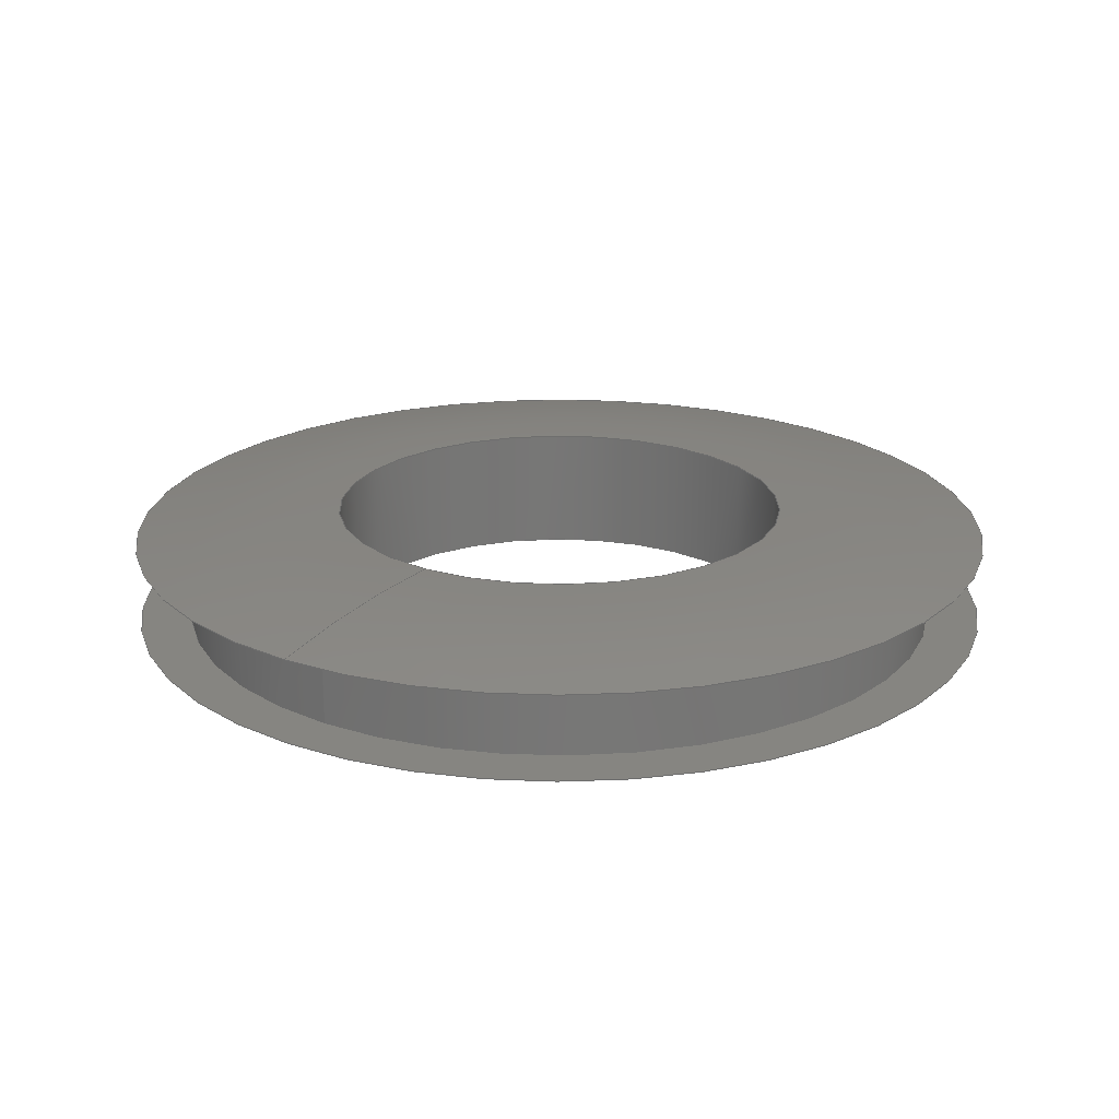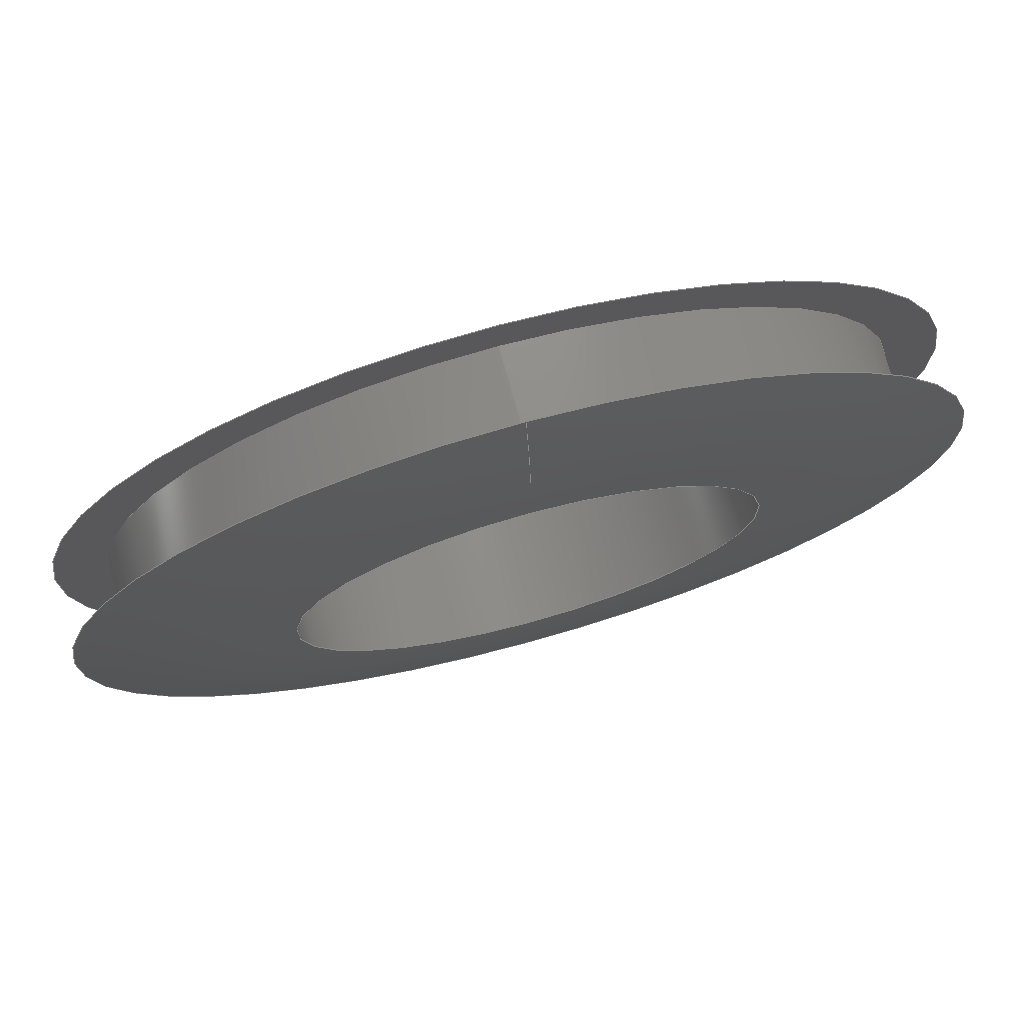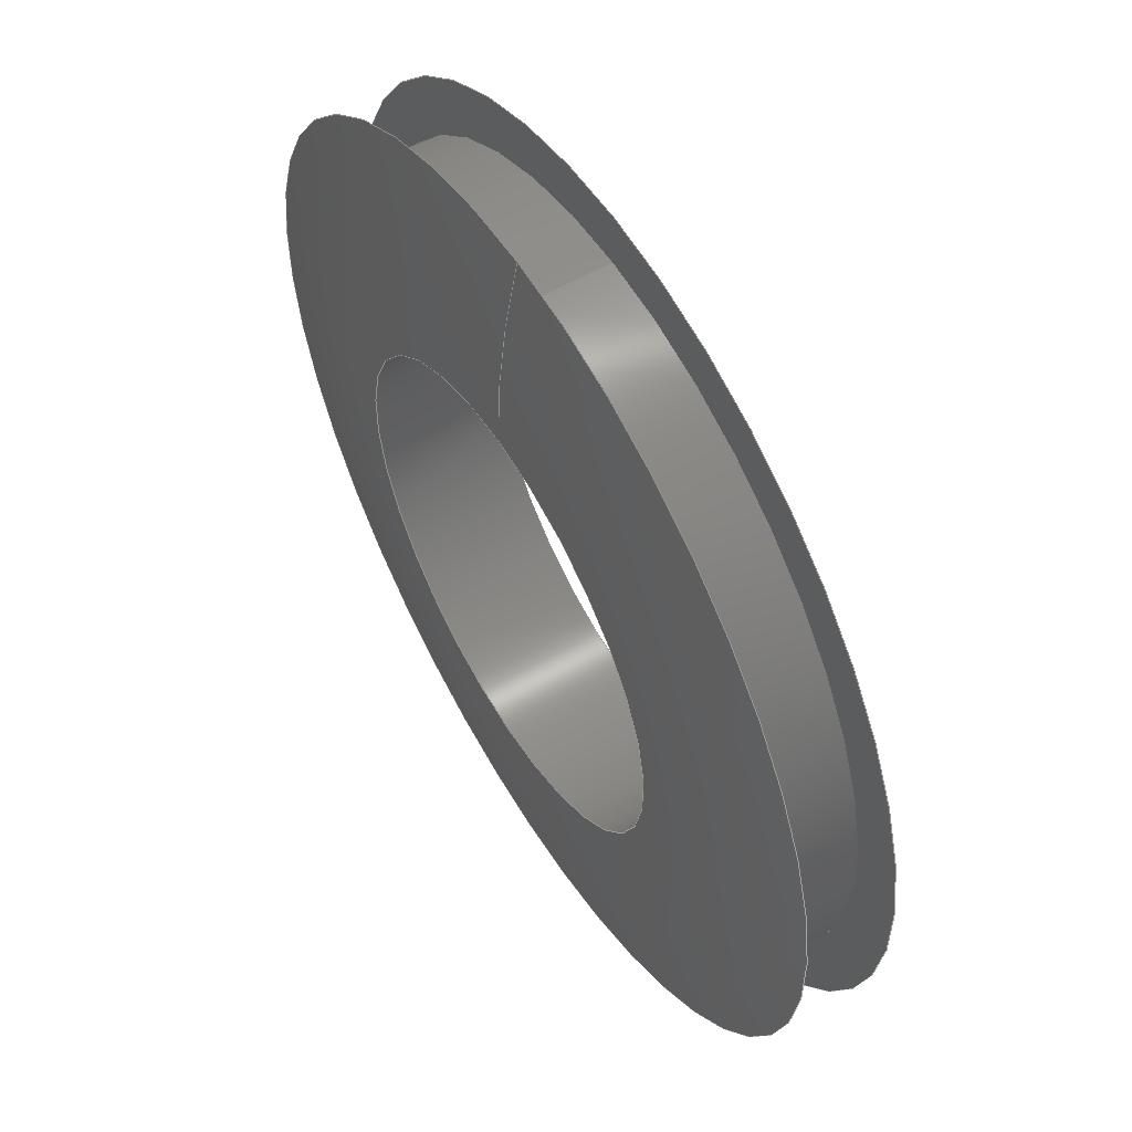
<metadata>
{"format":"step","ext":"stp","renderer":"f3d","projection":"perspective","resolution":1024,"background":"white","views":[{"elev":21.0,"azim":34.5,"up":"+Y"},{"elev":75.4,"azim":-15.3,"up":"+Z"},{"elev":56.5,"azim":-121.0,"up":"+Z"}]}
</metadata>
<code>
ISO-10303-21;
DATA;
#1=MECHANICAL_DESIGN_GEOMETRIC_PRESENTATION_REPRESENTATION('',(#4),#274);
#2=SHAPE_REPRESENTATION_RELATIONSHIP('SRR','None',#284,#3);
#3=ADVANCED_BREP_SHAPE_REPRESENTATION('',(#5),#273);
#4=STYLED_ITEM('',(#293),#5);
#5=MANIFOLD_SOLID_BREP('Body1',#112);
#6=(
BOUNDED_SURFACE()
B_SPLINE_SURFACE(2,2,((#200,#201,#202,#203,#204,#205,#206,#207,#208),(#209,
#210,#211,#212,#213,#214,#215,#216,#217),(#218,#219,#220,#221,#222,#223,
#224,#225,#226)),.UNSPECIFIED.,.F.,.T.,.F.)
B_SPLINE_SURFACE_WITH_KNOTS((3,3),(3,2,2,2,3),(1.371,1.571),
(-3.142,-1.571,0,1.571,3.142),
 .UNSPECIFIED.)
GEOMETRIC_REPRESENTATION_ITEM()
RATIONAL_B_SPLINE_SURFACE(((1,0.7071,1,0.7071,1,
0.7071,1,0.7071,1),(0.995,0.7036,
0.995,0.7036,0.995,0.7036,
0.995,0.7036,0.995),(1,0.7071,
1,0.7071,1,0.7071,1,0.7071,1)))
REPRESENTATION_ITEM('')
SURFACE()
);
#7=(
BOUNDED_SURFACE()
B_SPLINE_SURFACE(2,2,((#238,#239,#240,#241,#242,#243,#244,#245,#246),(#247,
#248,#249,#250,#251,#252,#253,#254,#255),(#256,#257,#258,#259,#260,#261,
#262,#263,#264)),.UNSPECIFIED.,.F.,.T.,.F.)
B_SPLINE_SURFACE_WITH_KNOTS((3,3),(3,2,2,2,3),(-1.571,-1.371),
(-3.142,-1.571,0,1.571,3.142),
 .UNSPECIFIED.)
GEOMETRIC_REPRESENTATION_ITEM()
RATIONAL_B_SPLINE_SURFACE(((1,0.7071,1,0.7071,1,
0.7071,1,0.7071,1),(0.995,0.7036,
0.995,0.7036,0.995,0.7036,
0.995,0.7036,0.995),(1,0.7071,
1,0.7071,1,0.7071,1,0.7071,1)))
REPRESENTATION_ITEM('')
SURFACE()
);
#8=FACE_BOUND('',#20,.T.);
#9=FACE_BOUND('',#25,.T.);
#10=PLANE('',#131);
#11=PLANE('',#143);
#12=FACE_OUTER_BOUND('',#18,.T.);
#13=FACE_OUTER_BOUND('',#19,.T.);
#14=FACE_OUTER_BOUND('',#21,.T.);
#15=FACE_OUTER_BOUND('',#22,.T.);
#16=FACE_OUTER_BOUND('',#23,.T.);
#17=FACE_OUTER_BOUND('',#24,.T.);
#18=EDGE_LOOP('',(#72,#73,#74,#75,#76,#77));
#19=EDGE_LOOP('',(#78,#79));
#20=EDGE_LOOP('',(#80,#81));
#21=EDGE_LOOP('',(#82,#83,#84,#85,#86,#87));
#22=EDGE_LOOP('',(#88,#89,#90,#91,#92,#93));
#23=EDGE_LOOP('',(#94,#95,#96,#97,#98,#99));
#24=EDGE_LOOP('',(#100,#101));
#25=EDGE_LOOP('',(#102,#103));
#26=LINE('',#191,#28);
#27=LINE('',#234,#29);
#28=VECTOR('',#152,0.5781);
#29=VECTOR('',#171,0.3437);
#30=CIRCLE('',#127,0.5781);
#31=CIRCLE('',#128,0.5781);
#32=CIRCLE('',#129,0.5781);
#33=CIRCLE('',#130,0.5781);
#34=CIRCLE('',#132,0.6563);
#35=CIRCLE('',#133,0.6563);
#36=CIRCLE('',#134,0.3437);
#37=CIRCLE('',#135,0.3437);
#38=CIRCLE('',#136,1.578);
#39=CIRCLE('',#138,0.3438);
#40=CIRCLE('',#139,0.3438);
#41=CIRCLE('',#140,0.6562);
#42=CIRCLE('',#141,0.6562);
#43=CIRCLE('',#142,1.578);
#44=VERTEX_POINT('',#186);
#45=VERTEX_POINT('',#187);
#46=VERTEX_POINT('',#190);
#47=VERTEX_POINT('',#192);
#48=VERTEX_POINT('',#196);
#49=VERTEX_POINT('',#197);
#50=VERTEX_POINT('',#227);
#51=VERTEX_POINT('',#228);
#52=VERTEX_POINT('',#233);
#53=VERTEX_POINT('',#235);
#54=VERTEX_POINT('',#265);
#55=VERTEX_POINT('',#266);
#56=EDGE_CURVE('',#44,#45,#30,.T.);
#57=EDGE_CURVE('',#45,#44,#31,.T.);
#58=EDGE_CURVE('',#45,#46,#26,.T.);
#59=EDGE_CURVE('',#46,#47,#32,.T.);
#60=EDGE_CURVE('',#47,#46,#33,.T.);
#61=EDGE_CURVE('',#48,#49,#34,.T.);
#62=EDGE_CURVE('',#49,#48,#35,.T.);
#63=EDGE_CURVE('',#50,#51,#36,.T.);
#64=EDGE_CURVE('',#51,#50,#37,.T.);
#65=EDGE_CURVE('',#51,#49,#38,.T.);
#66=EDGE_CURVE('',#51,#52,#27,.T.);
#67=EDGE_CURVE('',#53,#52,#39,.T.);
#68=EDGE_CURVE('',#52,#53,#40,.T.);
#69=EDGE_CURVE('',#54,#55,#41,.T.);
#70=EDGE_CURVE('',#55,#54,#42,.T.);
#71=EDGE_CURVE('',#55,#52,#43,.T.);
#72=ORIENTED_EDGE('',*,*,#56,.F.);
#73=ORIENTED_EDGE('',*,*,#57,.F.);
#74=ORIENTED_EDGE('',*,*,#58,.T.);
#75=ORIENTED_EDGE('',*,*,#59,.T.);
#76=ORIENTED_EDGE('',*,*,#60,.T.);
#77=ORIENTED_EDGE('',*,*,#58,.F.);
#78=ORIENTED_EDGE('',*,*,#61,.F.);
#79=ORIENTED_EDGE('',*,*,#62,.F.);
#80=ORIENTED_EDGE('',*,*,#56,.T.);
#81=ORIENTED_EDGE('',*,*,#57,.T.);
#82=ORIENTED_EDGE('',*,*,#63,.F.);
#83=ORIENTED_EDGE('',*,*,#64,.F.);
#84=ORIENTED_EDGE('',*,*,#65,.T.);
#85=ORIENTED_EDGE('',*,*,#62,.T.);
#86=ORIENTED_EDGE('',*,*,#61,.T.);
#87=ORIENTED_EDGE('',*,*,#65,.F.);
#88=ORIENTED_EDGE('',*,*,#63,.T.);
#89=ORIENTED_EDGE('',*,*,#66,.T.);
#90=ORIENTED_EDGE('',*,*,#67,.F.);
#91=ORIENTED_EDGE('',*,*,#68,.F.);
#92=ORIENTED_EDGE('',*,*,#66,.F.);
#93=ORIENTED_EDGE('',*,*,#64,.T.);
#94=ORIENTED_EDGE('',*,*,#69,.F.);
#95=ORIENTED_EDGE('',*,*,#70,.F.);
#96=ORIENTED_EDGE('',*,*,#71,.T.);
#97=ORIENTED_EDGE('',*,*,#68,.T.);
#98=ORIENTED_EDGE('',*,*,#67,.T.);
#99=ORIENTED_EDGE('',*,*,#71,.F.);
#100=ORIENTED_EDGE('',*,*,#69,.T.);
#101=ORIENTED_EDGE('',*,*,#70,.T.);
#102=ORIENTED_EDGE('',*,*,#60,.F.);
#103=ORIENTED_EDGE('',*,*,#59,.F.);
#104=CYLINDRICAL_SURFACE('',#126,0.5781);
#105=CYLINDRICAL_SURFACE('',#137,0.3437);
#106=ADVANCED_FACE('',(#12),#104,.T.);
#107=ADVANCED_FACE('',(#13,#8),#10,.T.);
#108=ADVANCED_FACE('',(#14),#6,.F.);
#109=ADVANCED_FACE('',(#15),#105,.F.);
#110=ADVANCED_FACE('',(#16),#7,.F.);
#111=ADVANCED_FACE('',(#17,#9),#11,.T.);
#112=CLOSED_SHELL('',(#106,#107,#108,#109,#110,#111));
#113=DERIVED_UNIT_ELEMENT(#115,1);
#114=DERIVED_UNIT_ELEMENT(#278,3);
#115=(
MASS_UNIT()
NAMED_UNIT(*)
SI_UNIT(.KILO.,.GRAM.)
);
#116=DERIVED_UNIT((#113,#114));
#117=MEASURE_REPRESENTATION_ITEM('density measure',
POSITIVE_RATIO_MEASURE(7850),#116);
#118=PROPERTY_DEFINITION_REPRESENTATION(#123,#120);
#119=PROPERTY_DEFINITION_REPRESENTATION(#124,#121);
#120=REPRESENTATION('material name',(#122),#273);
#121=REPRESENTATION('density',(#117),#273);
#122=DESCRIPTIVE_REPRESENTATION_ITEM('Steel','Steel');
#123=PROPERTY_DEFINITION('material property','material name',#286);
#124=PROPERTY_DEFINITION('material property','density of part',#286);
#125=AXIS2_PLACEMENT_3D('placement',#184,#144,#145);
#126=AXIS2_PLACEMENT_3D('',#185,#146,#147);
#127=AXIS2_PLACEMENT_3D('',#188,#148,#149);
#128=AXIS2_PLACEMENT_3D('',#189,#150,#151);
#129=AXIS2_PLACEMENT_3D('',#193,#153,#154);
#130=AXIS2_PLACEMENT_3D('',#194,#155,#156);
#131=AXIS2_PLACEMENT_3D('',#195,#157,#158);
#132=AXIS2_PLACEMENT_3D('',#198,#159,#160);
#133=AXIS2_PLACEMENT_3D('',#199,#161,#162);
#134=AXIS2_PLACEMENT_3D('',#229,#163,#164);
#135=AXIS2_PLACEMENT_3D('',#230,#165,#166);
#136=AXIS2_PLACEMENT_3D('',#231,#167,#168);
#137=AXIS2_PLACEMENT_3D('',#232,#169,#170);
#138=AXIS2_PLACEMENT_3D('',#236,#172,#173);
#139=AXIS2_PLACEMENT_3D('',#237,#174,#175);
#140=AXIS2_PLACEMENT_3D('',#267,#176,#177);
#141=AXIS2_PLACEMENT_3D('',#268,#178,#179);
#142=AXIS2_PLACEMENT_3D('',#269,#180,#181);
#143=AXIS2_PLACEMENT_3D('',#270,#182,#183);
#144=DIRECTION('axis',(0,0,1));
#145=DIRECTION('refdir',(1,0,0));
#146=DIRECTION('center_axis',(0,-1,1.093e-17));
#147=DIRECTION('ref_axis',(0,0,-1));
#148=DIRECTION('center_axis',(0,-1,1.093e-17));
#149=DIRECTION('ref_axis',(1,0,0));
#150=DIRECTION('center_axis',(0,-1,1.093e-17));
#151=DIRECTION('ref_axis',(1,0,0));
#152=DIRECTION('',(0,1,-1.093e-17));
#153=DIRECTION('center_axis',(0,-1,1.093e-17));
#154=DIRECTION('ref_axis',(1,0,0));
#155=DIRECTION('center_axis',(0,-1,1.093e-17));
#156=DIRECTION('ref_axis',(1,0,0));
#157=DIRECTION('center_axis',(0,1,-1.093e-17));
#158=DIRECTION('ref_axis',(0,1.093e-17,1));
#159=DIRECTION('center_axis',(0,-1,1.093e-17));
#160=DIRECTION('ref_axis',(1,0,0));
#161=DIRECTION('center_axis',(0,-1,1.093e-17));
#162=DIRECTION('ref_axis',(1,0,0));
#163=DIRECTION('center_axis',(0,-1,1.093e-17));
#164=DIRECTION('ref_axis',(1,0,0));
#165=DIRECTION('center_axis',(0,-1,1.093e-17));
#166=DIRECTION('ref_axis',(1,0,0));
#167=DIRECTION('center_axis',(-1,-1.338e-33,-1.225e-16));
#168=DIRECTION('ref_axis',(-1.225e-16,0,1));
#169=DIRECTION('center_axis',(0,-1,1.093e-17));
#170=DIRECTION('ref_axis',(0,0,-1));
#171=DIRECTION('',(0,1,-1.093e-17));
#172=DIRECTION('center_axis',(0,-1,1.093e-17));
#173=DIRECTION('ref_axis',(1,0,0));
#174=DIRECTION('center_axis',(0,-1,1.093e-17));
#175=DIRECTION('ref_axis',(1,0,0));
#176=DIRECTION('center_axis',(0,-1,1.093e-17));
#177=DIRECTION('ref_axis',(1,0,0));
#178=DIRECTION('center_axis',(0,-1,1.093e-17));
#179=DIRECTION('ref_axis',(1,0,0));
#180=DIRECTION('center_axis',(-1,-1.338e-33,-1.225e-16));
#181=DIRECTION('ref_axis',(-1.225e-16,0,1));
#182=DIRECTION('center_axis',(0,-1,1.093e-17));
#183=DIRECTION('ref_axis',(0,-1.093e-17,-1));
#184=CARTESIAN_POINT('',(0,0,0));
#185=CARTESIAN_POINT('Origin',(0,1.399e-14,-1.54e-31));
#186=CARTESIAN_POINT('',(0,-0.0625,-0.5781));
#187=CARTESIAN_POINT('',(-7.08e-17,-0.0625,0.5781));
#188=CARTESIAN_POINT('Origin',(0,-0.0625,6.83e-19));
#189=CARTESIAN_POINT('Origin',(0,-0.0625,6.83e-19));
#190=CARTESIAN_POINT('',(-7.08e-17,0.0625,0.5781));
#191=CARTESIAN_POINT('',(-7.08e-17,1.399e-14,0.5781));
#192=CARTESIAN_POINT('',(0,0.0625,-0.5781));
#193=CARTESIAN_POINT('Origin',(0,0.0625,-6.83e-19));
#194=CARTESIAN_POINT('Origin',(0,0.0625,-6.83e-19));
#195=CARTESIAN_POINT('Origin',(0,-0.0625,-0.6563));
#196=CARTESIAN_POINT('',(0,-0.0625,-0.6563));
#197=CARTESIAN_POINT('',(-8.037e-17,-0.0625,0.6563));
#198=CARTESIAN_POINT('Origin',(0,-0.0625,6.83e-19));
#199=CARTESIAN_POINT('Origin',(0,-0.0625,6.83e-19));
#200=CARTESIAN_POINT('Ctrl Pts',(0,-0.0625,0.6563));
#201=CARTESIAN_POINT('Ctrl Pts',(-0.6563,-0.0625,
0.6563));
#202=CARTESIAN_POINT('Ctrl Pts',(-0.6563,-0.0625,
6.83e-19));
#203=CARTESIAN_POINT('Ctrl Pts',(-0.6563,-0.0625,
-0.6563));
#204=CARTESIAN_POINT('Ctrl Pts',(0,-0.0625,-0.6563));
#205=CARTESIAN_POINT('Ctrl Pts',(0.6563,-0.0625,
-0.6563));
#206=CARTESIAN_POINT('Ctrl Pts',(0.6563,-0.0625,
6.83e-19));
#207=CARTESIAN_POINT('Ctrl Pts',(0.6563,-0.0625,
0.6563));
#208=CARTESIAN_POINT('Ctrl Pts',(0,-0.0625,0.6563));
#209=CARTESIAN_POINT('Ctrl Pts',(0,-0.09375,0.5016));
#210=CARTESIAN_POINT('Ctrl Pts',(-0.5016,-0.09375,0.5016));
#211=CARTESIAN_POINT('Ctrl Pts',(-0.5016,-0.09375,1.024e-18));
#212=CARTESIAN_POINT('Ctrl Pts',(-0.5016,-0.09375,-0.5016));
#213=CARTESIAN_POINT('Ctrl Pts',(0,-0.09375,-0.5016));
#214=CARTESIAN_POINT('Ctrl Pts',(0.5016,-0.09375,-0.5016));
#215=CARTESIAN_POINT('Ctrl Pts',(0.5016,-0.09375,1.024e-18));
#216=CARTESIAN_POINT('Ctrl Pts',(0.5016,-0.09375,0.5016));
#217=CARTESIAN_POINT('Ctrl Pts',(0,-0.09375,0.5016));
#218=CARTESIAN_POINT('Ctrl Pts',(0,-0.09375,0.3437));
#219=CARTESIAN_POINT('Ctrl Pts',(-0.3437,-0.09375,0.3437));
#220=CARTESIAN_POINT('Ctrl Pts',(-0.3437,-0.09375,1.024e-18));
#221=CARTESIAN_POINT('Ctrl Pts',(-0.3437,-0.09375,-0.3437));
#222=CARTESIAN_POINT('Ctrl Pts',(0,-0.09375,-0.3437));
#223=CARTESIAN_POINT('Ctrl Pts',(0.3437,-0.09375,-0.3437));
#224=CARTESIAN_POINT('Ctrl Pts',(0.3437,-0.09375,1.024e-18));
#225=CARTESIAN_POINT('Ctrl Pts',(0.3437,-0.09375,0.3437));
#226=CARTESIAN_POINT('Ctrl Pts',(0,-0.09375,0.3437));
#227=CARTESIAN_POINT('',(0,-0.09375,-0.3437));
#228=CARTESIAN_POINT('',(-4.21e-17,-0.09375,0.3437));
#229=CARTESIAN_POINT('Origin',(0,-0.09375,1.024e-18));
#230=CARTESIAN_POINT('Origin',(0,-0.09375,1.024e-18));
#231=CARTESIAN_POINT('Origin',(-4.21e-17,1.484,0.3437));
#232=CARTESIAN_POINT('Origin',(0,-8.742e-17,-3.033e-34));
#233=CARTESIAN_POINT('',(-4.21e-17,0.09375,0.3437));
#234=CARTESIAN_POINT('',(-4.21e-17,-8.742e-17,0.3437));
#235=CARTESIAN_POINT('',(0,0.09375,-0.3438));
#236=CARTESIAN_POINT('Origin',(0,0.09375,-1.024e-18));
#237=CARTESIAN_POINT('Origin',(0,0.09375,-1.024e-18));
#238=CARTESIAN_POINT('Ctrl Pts',(0,0.09375,0.3437));
#239=CARTESIAN_POINT('Ctrl Pts',(-0.3437,0.09375,0.3437));
#240=CARTESIAN_POINT('Ctrl Pts',(-0.3437,0.09375,-1.024e-18));
#241=CARTESIAN_POINT('Ctrl Pts',(-0.3437,0.09375,-0.3437));
#242=CARTESIAN_POINT('Ctrl Pts',(0,0.09375,-0.3437));
#243=CARTESIAN_POINT('Ctrl Pts',(0.3437,0.09375,-0.3437));
#244=CARTESIAN_POINT('Ctrl Pts',(0.3437,0.09375,-1.024e-18));
#245=CARTESIAN_POINT('Ctrl Pts',(0.3437,0.09375,0.3437));
#246=CARTESIAN_POINT('Ctrl Pts',(0,0.09375,0.3437));
#247=CARTESIAN_POINT('Ctrl Pts',(0,0.09375,0.5016));
#248=CARTESIAN_POINT('Ctrl Pts',(-0.5016,0.09375,0.5016));
#249=CARTESIAN_POINT('Ctrl Pts',(-0.5016,0.09375,-1.024e-18));
#250=CARTESIAN_POINT('Ctrl Pts',(-0.5016,0.09375,
-0.5016));
#251=CARTESIAN_POINT('Ctrl Pts',(0,0.09375,-0.5016));
#252=CARTESIAN_POINT('Ctrl Pts',(0.5016,0.09375,-0.5016));
#253=CARTESIAN_POINT('Ctrl Pts',(0.5016,0.09375,-1.024e-18));
#254=CARTESIAN_POINT('Ctrl Pts',(0.5016,0.09375,0.5016));
#255=CARTESIAN_POINT('Ctrl Pts',(0,0.09375,0.5016));
#256=CARTESIAN_POINT('Ctrl Pts',(0,0.0625,0.6562));
#257=CARTESIAN_POINT('Ctrl Pts',(-0.6562,0.0625,0.6562));
#258=CARTESIAN_POINT('Ctrl Pts',(-0.6562,0.0625,-6.83e-19));
#259=CARTESIAN_POINT('Ctrl Pts',(-0.6562,0.0625,-0.6562));
#260=CARTESIAN_POINT('Ctrl Pts',(0,0.0625,-0.6562));
#261=CARTESIAN_POINT('Ctrl Pts',(0.6562,0.0625,-0.6562));
#262=CARTESIAN_POINT('Ctrl Pts',(0.6562,0.0625,-6.83e-19));
#263=CARTESIAN_POINT('Ctrl Pts',(0.6562,0.0625,0.6562));
#264=CARTESIAN_POINT('Ctrl Pts',(0,0.0625,0.6562));
#265=CARTESIAN_POINT('',(0,0.0625,-0.6562));
#266=CARTESIAN_POINT('',(-8.037e-17,0.0625,0.6562));
#267=CARTESIAN_POINT('Origin',(0,0.0625,-6.83e-19));
#268=CARTESIAN_POINT('Origin',(0,0.0625,-6.83e-19));
#269=CARTESIAN_POINT('Origin',(-4.21e-17,-1.484,0.3438));
#270=CARTESIAN_POINT('Origin',(0,0.0625,-0.5781));
#271=UNCERTAINTY_MEASURE_WITH_UNIT(LENGTH_MEASURE(0.0003937),
#276,'DISTANCE_ACCURACY_VALUE',
'Maximum model space distance between geometric entities at asserted c
onnectivities');
#272=UNCERTAINTY_MEASURE_WITH_UNIT(LENGTH_MEASURE(0.0003937),
#276,'DISTANCE_ACCURACY_VALUE',
'Maximum model space distance between geometric entities at asserted c
onnectivities');
#273=(
GEOMETRIC_REPRESENTATION_CONTEXT(3)
GLOBAL_UNCERTAINTY_ASSIGNED_CONTEXT((#271))
GLOBAL_UNIT_ASSIGNED_CONTEXT((#276,#281,#280))
REPRESENTATION_CONTEXT('','3D')
);
#274=(
GEOMETRIC_REPRESENTATION_CONTEXT(3)
GLOBAL_UNCERTAINTY_ASSIGNED_CONTEXT((#272))
GLOBAL_UNIT_ASSIGNED_CONTEXT((#276,#281,#280))
REPRESENTATION_CONTEXT('','3D')
);
#275=DIMENSIONAL_EXPONENTS(1,0,0,0,0,0,0);
#276=(
CONVERSION_BASED_UNIT('inch',#279)
LENGTH_UNIT()
NAMED_UNIT(#275)
);
#277=(
LENGTH_UNIT()
NAMED_UNIT(*)
SI_UNIT(.MILLI.,.METRE.)
);
#278=(
LENGTH_UNIT()
NAMED_UNIT(*)
SI_UNIT($,.METRE.)
);
#279=LENGTH_MEASURE_WITH_UNIT(LENGTH_MEASURE(25.4),#277);
#280=(
NAMED_UNIT(*)
SI_UNIT($,.STERADIAN.)
SOLID_ANGLE_UNIT()
);
#281=(
NAMED_UNIT(*)
PLANE_ANGLE_UNIT()
SI_UNIT($,.RADIAN.)
);
#282=SHAPE_DEFINITION_REPRESENTATION(#283,#284);
#283=PRODUCT_DEFINITION_SHAPE('',$,#286);
#284=SHAPE_REPRESENTATION('',(#125),#273);
#285=PRODUCT_DEFINITION_CONTEXT('part definition',#290,'design');
#286=PRODUCT_DEFINITION('(Unsaved)','(Unsaved)',#287,#285);
#287=PRODUCT_DEFINITION_FORMATION('',$,#292);
#288=PRODUCT_RELATED_PRODUCT_CATEGORY('(Unsaved)','(Unsaved)',(#292));
#289=APPLICATION_PROTOCOL_DEFINITION('international standard',
'automotive_design',2009,#290);
#290=APPLICATION_CONTEXT(
'Core Data for Automotive Mechanical Design Process');
#291=PRODUCT_CONTEXT('part definition',#290,'mechanical');
#292=PRODUCT('(Unsaved)','(Unsaved)',$,(#291));
#293=PRESENTATION_STYLE_ASSIGNMENT((#294));
#294=SURFACE_STYLE_USAGE(.BOTH.,#295);
#295=SURFACE_SIDE_STYLE('',(#296));
#296=SURFACE_STYLE_FILL_AREA(#297);
#297=FILL_AREA_STYLE('Steel - Satin',(#298));
#298=FILL_AREA_STYLE_COLOUR('Steel - Satin',#299);
#299=COLOUR_RGB('Steel - Satin',0.6275,0.6275,0.6275);
ENDSEC;
END-ISO-10303-21;

</code>
